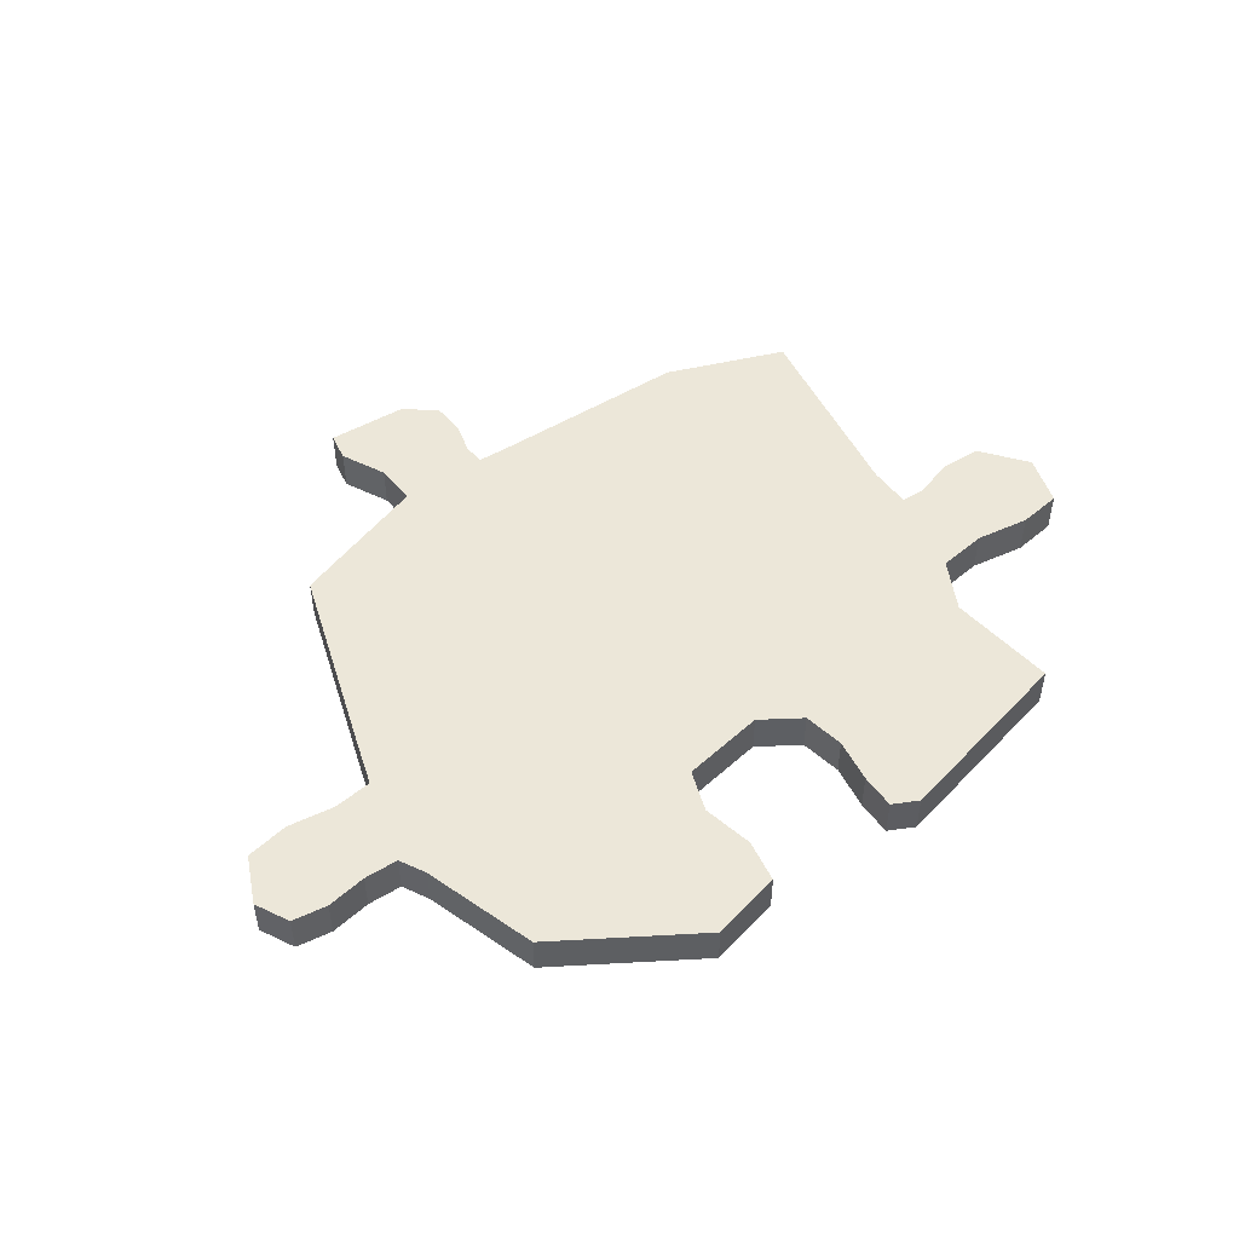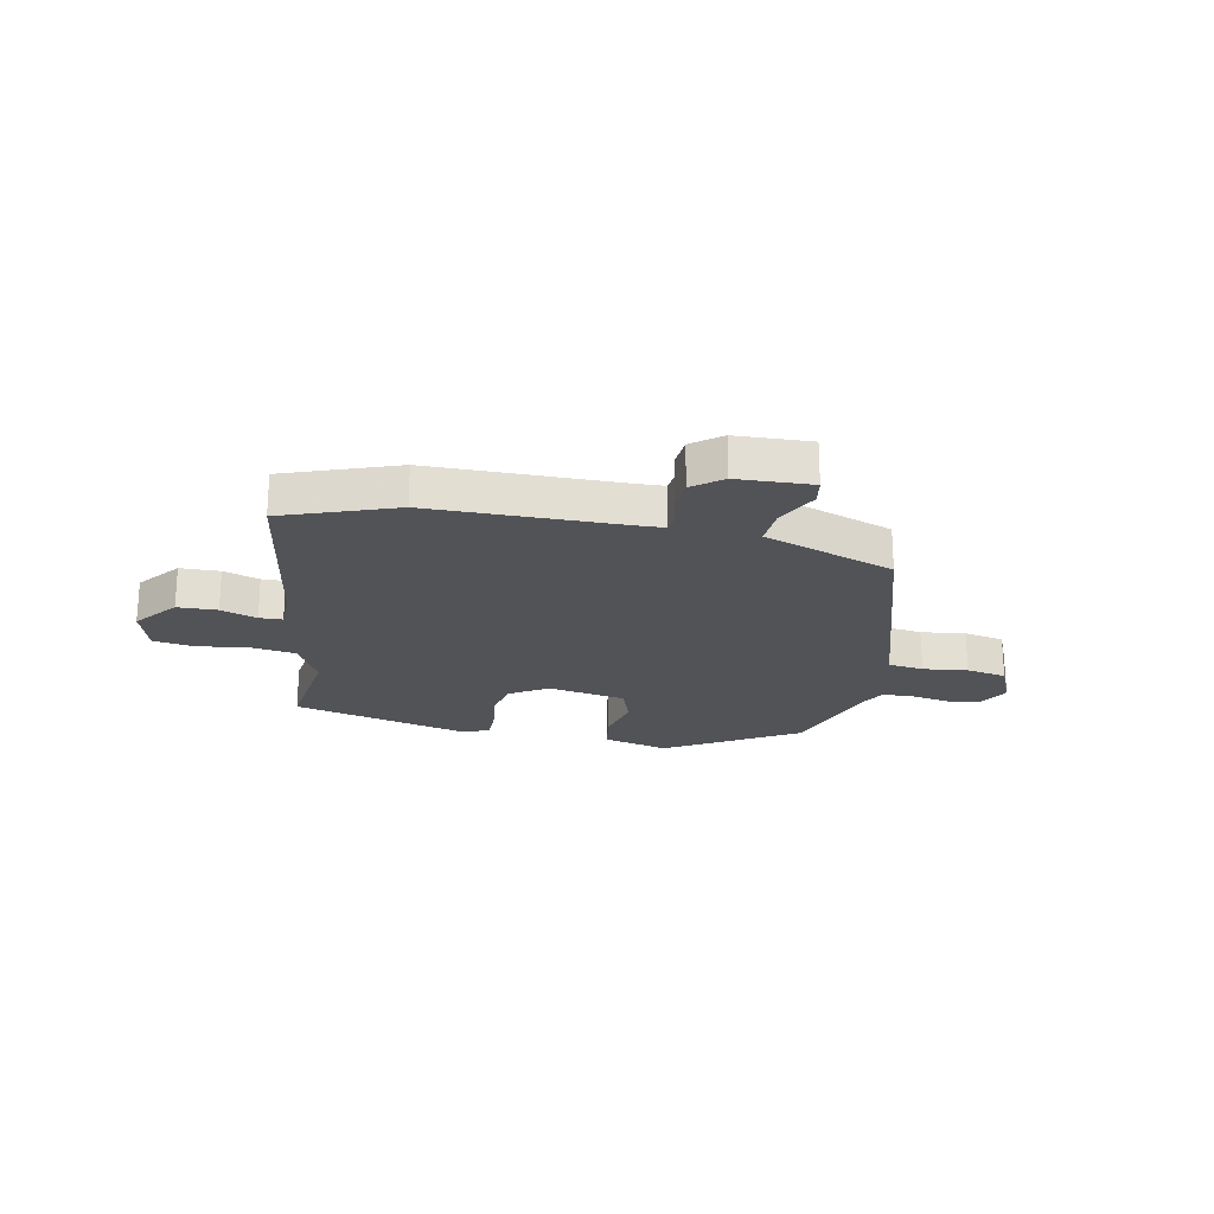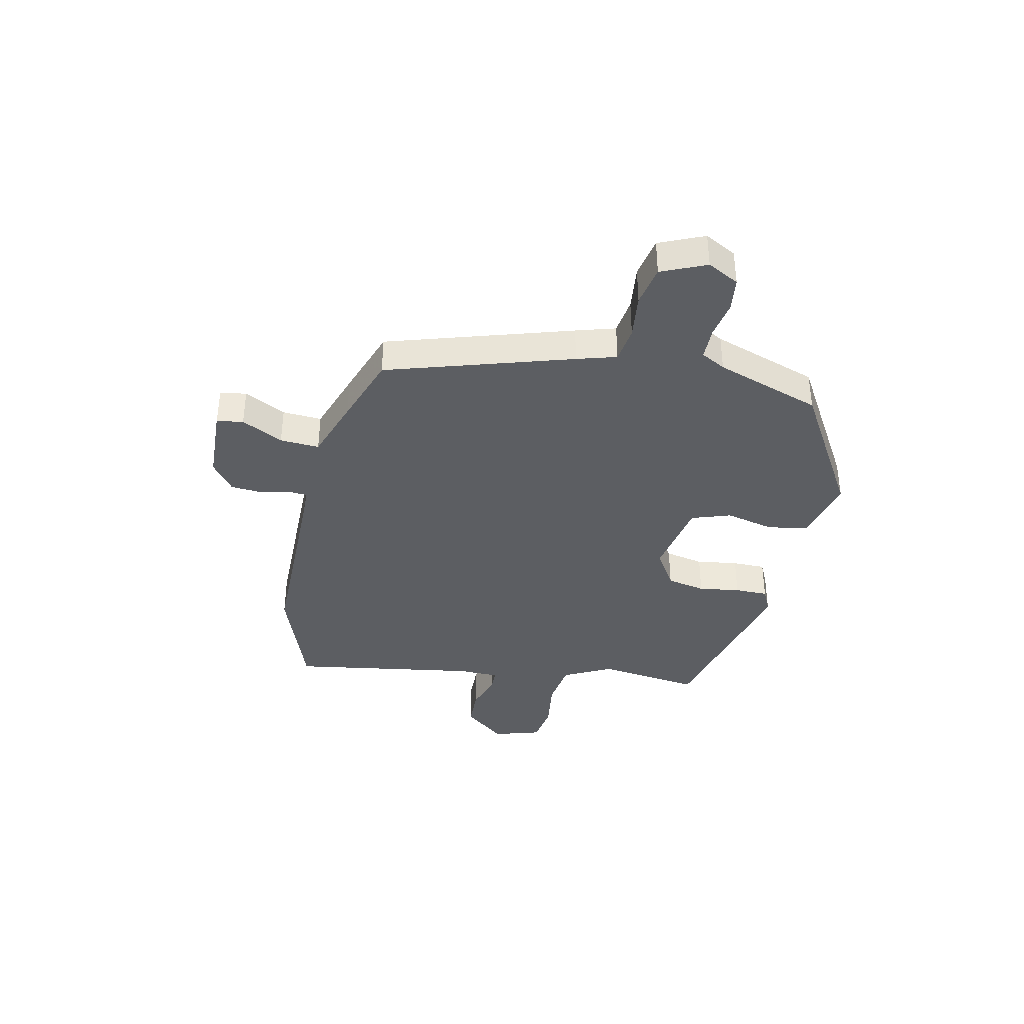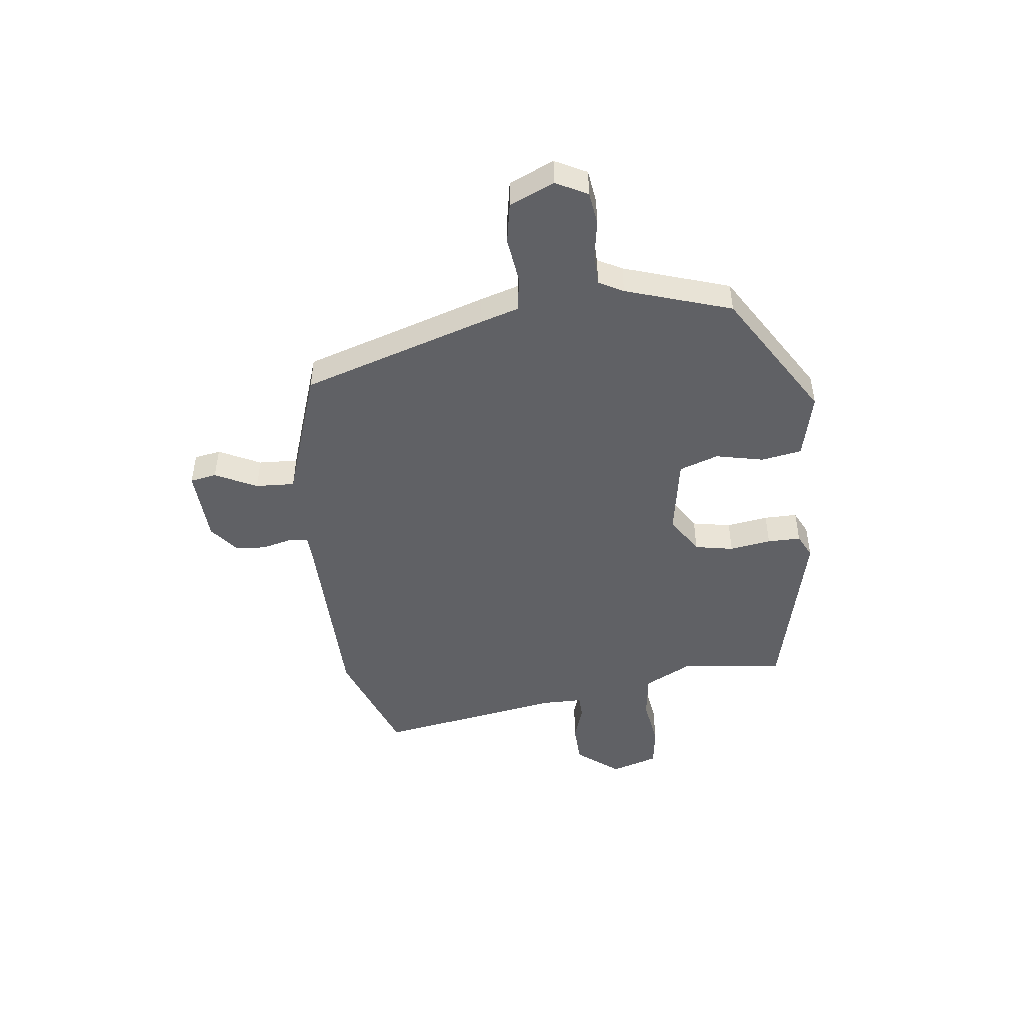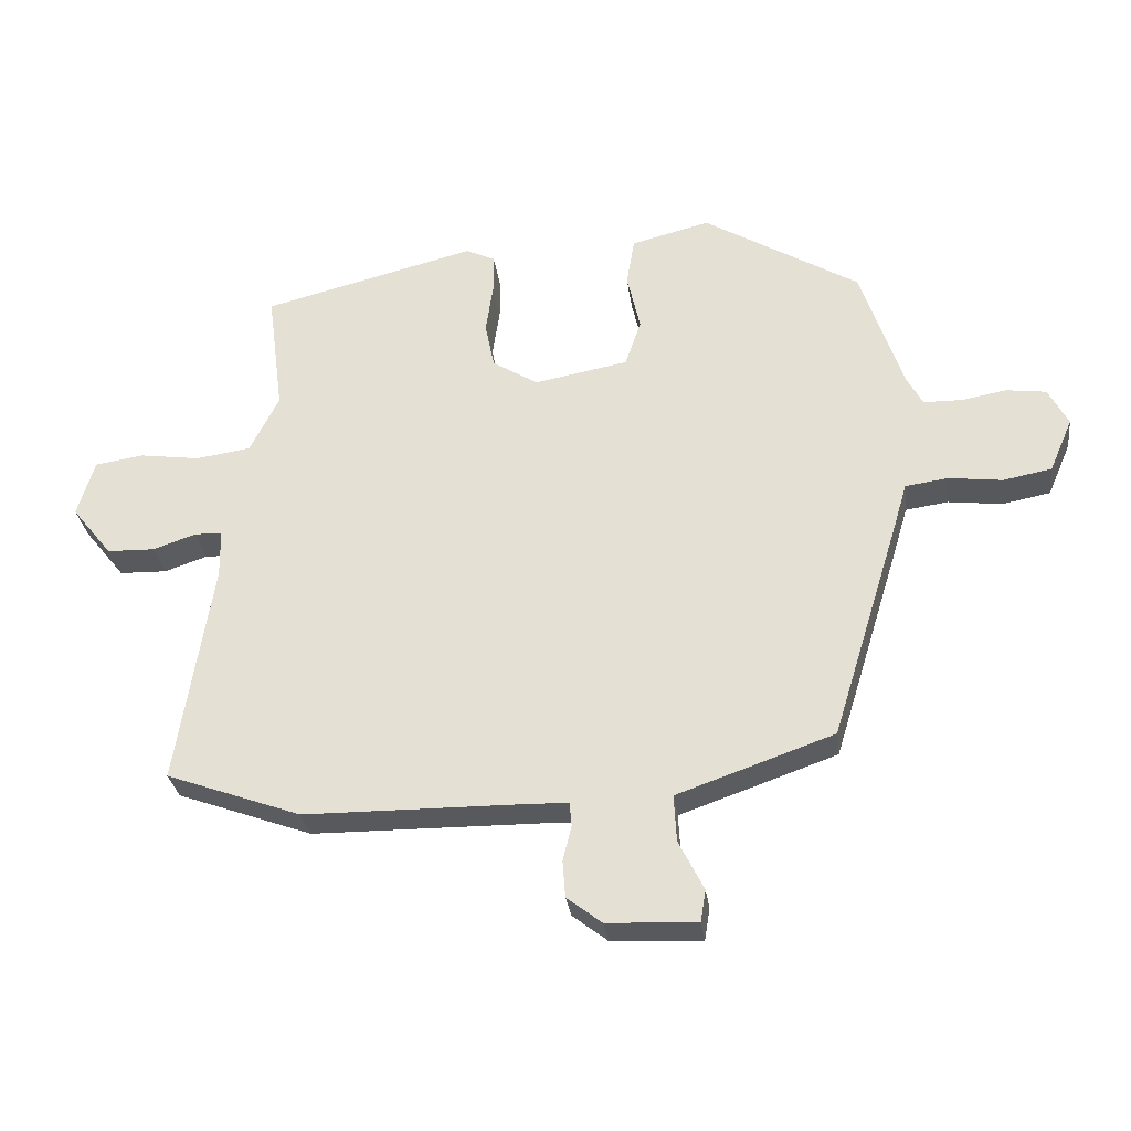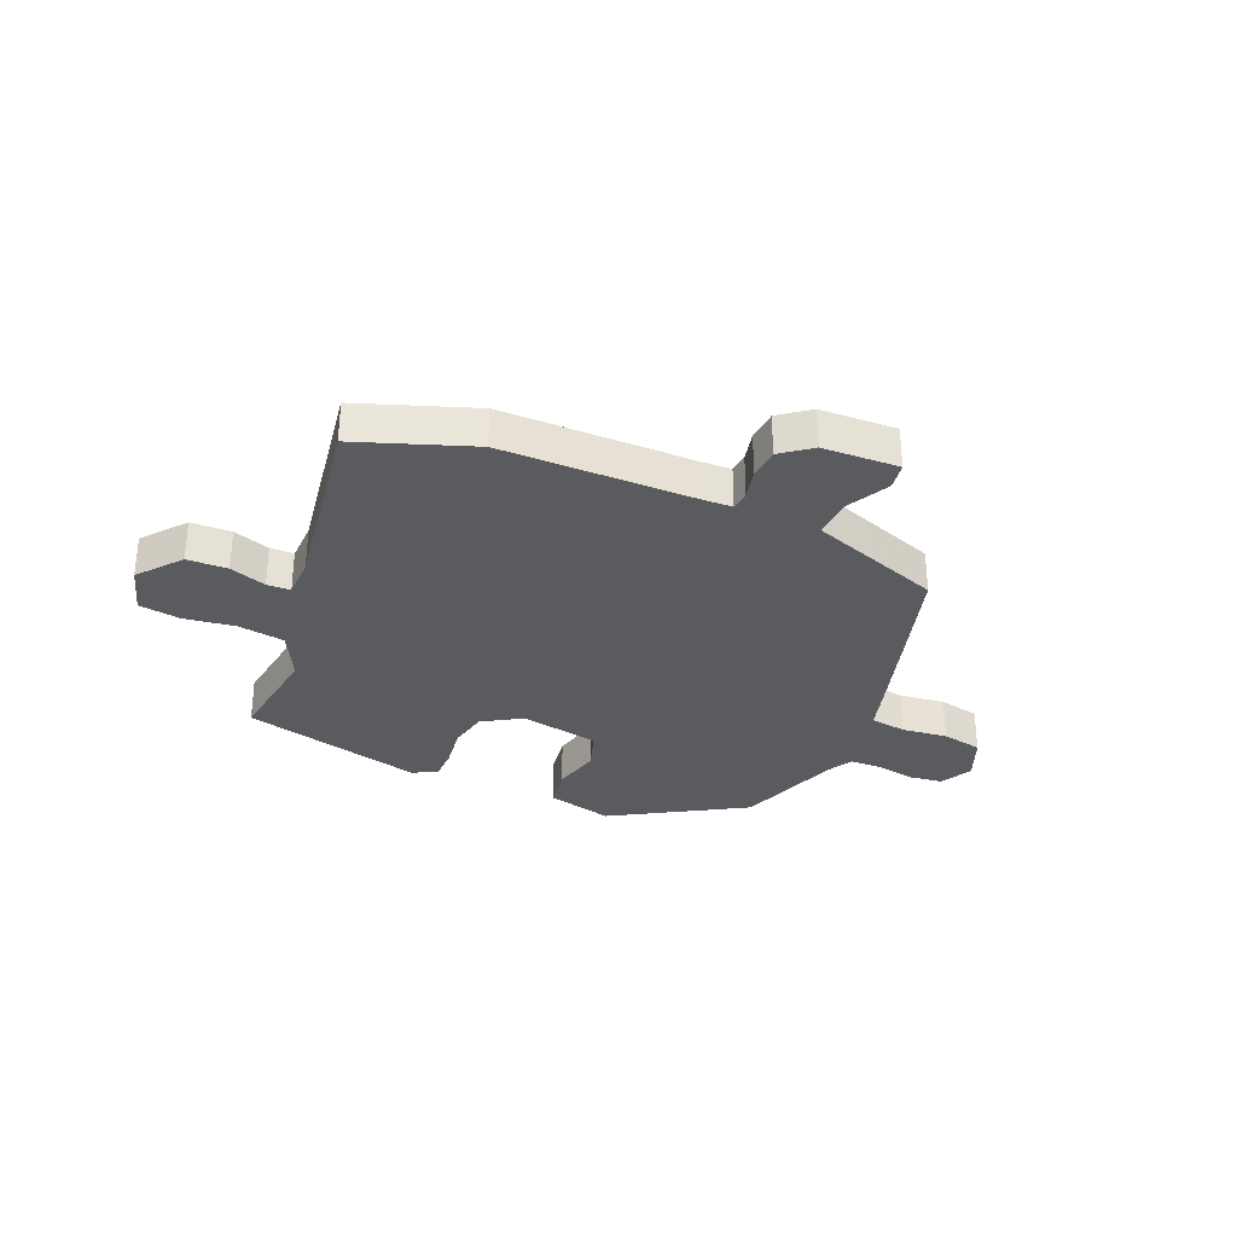
<metadata>
{"format":"obj","ext":"obj","renderer":"f3d","projection":"perspective","resolution":1024,"background":"white","views":[{"elev":49.6,"azim":-34.5,"up":"+Y"},{"elev":-22.3,"azim":168.5,"up":"+Y"},{"elev":-38.2,"azim":-102.3,"up":"+Y"},{"elev":-47.7,"azim":-82.6,"up":"+Y"},{"elev":-29.7,"azim":-172.5,"up":"+Z"},{"elev":-32.0,"azim":156.5,"up":"+Y"}]}
</metadata>
<code>
v -0.459 0.07 0.331
v -0.224 0.07 0.472
v -0.105 0.07 0.442
v -0.093 0.07 0.369
v -0.113 0.07 0.282
v -0.089 0.07 0.211
v 0.053 0.07 0.185
v 0.122 0.07 0.228
v 0.136 0.07 0.298
v 0.125 0.07 0.373
v 0.125 0.07 0.433
v 0.169 0.07 0.454
v 0.492 0.07 0.373
v 0.468 0.07 0.187
v 0.512 0.07 0.1
v 0.595 0.07 0.088
v 0.687 0.07 0.101
v 0.76 0.07 0.09
v 0.786 0.07 0.004
v 0.725 0.07 -0.072
v 0.653 0.07 -0.074
v 0.588 0.07 -0.052
v 0.546 0.07 -0.053
v 0.545 0.07 -0.126
v 0.599 0.07 -0.464
v 0.395 0.07 -0.538
v 0.051 0.07 -0.541
v 0.001 0.07 -0.543
v -0.002 0.07 -0.578
v 0.011 0.07 -0.632
v 0.007 0.07 -0.687
v -0.046 0.07 -0.728
v -0.182 0.07 -0.734
v -0.19 0.07 -0.686
v -0.152 0.07 -0.611
v -0.148 0.07 -0.54
v -0.26 0.07 -0.501
v -0.385 0.07 -0.457
v -0.488 0.07 -0.123
v -0.509 0.07 -0.052
v -0.574 0.07 -0.043
v -0.655 0.07 -0.053
v -0.728 0.07 -0.039
v -0.763 0.07 0.042
v -0.733 0.07 0.099
v -0.673 0.07 0.107
v -0.605 0.07 0.095
v -0.547 0.07 0.096
v -0.523 0.07 0.14
v -0.459 0 0.331
v -0.224 0 0.472
v -0.105 0 0.442
v -0.093 0 0.369
v -0.113 0 0.282
v -0.089 0 0.211
v 0.053 0 0.185
v 0.122 0 0.228
v 0.136 0 0.298
v 0.125 0 0.373
v 0.125 0 0.433
v 0.169 0 0.454
v 0.492 0 0.373
v 0.468 0 0.187
v 0.512 0 0.1
v 0.595 0 0.088
v 0.687 0 0.101
v 0.76 0 0.09
v 0.786 0 0.004
v 0.725 0 -0.072
v 0.653 0 -0.074
v 0.588 0 -0.052
v 0.546 0 -0.053
v 0.545 0 -0.126
v 0.599 0 -0.464
v 0.395 0 -0.538
v 0.051 0 -0.541
v 0.001 0 -0.543
v -0.002 0 -0.578
v 0.011 0 -0.632
v 0.007 0 -0.687
v -0.046 0 -0.728
v -0.182 0 -0.734
v -0.19 0 -0.686
v -0.152 0 -0.611
v -0.148 0 -0.54
v -0.26 0 -0.501
v -0.385 0 -0.457
v -0.488 0 -0.123
v -0.509 0 -0.052
v -0.574 0 -0.043
v -0.655 0 -0.053
v -0.728 0 -0.039
v -0.763 0 0.042
v -0.733 0 0.099
v -0.673 0 0.107
v -0.605 0 0.095
v -0.547 0 0.096
v -0.523 0 0.14
f 44 45 46 47
f 44 47 48
f 41 42 43 44
f 40 41 44 48
f 39 40 48 49
f 36 37 38 39
f 32 33 34 35
f 32 35 36
f 29 30 31 32
f 28 29 32 36
f 27 28 36 39
f 24 25 26 27
f 23 24 27 39
f 19 20 21 22
f 19 22 23
f 16 17 18 19
f 15 16 19 23
f 14 15 23 39
f 9 10 11 12
f 8 9 12 13
f 7 8 13 14
f 2 3 4 5
f 2 5 6
f 1 2 6
f 49 1 6
f 7 14 39 49
f 6 7 49
f 96 95 94 93
f 97 96 93
f 93 92 91 90
f 97 93 90 89
f 98 97 89 88
f 88 87 86 85
f 84 83 82 81
f 85 84 81
f 81 80 79 78
f 85 81 78 77
f 88 85 77 76
f 76 75 74 73
f 88 76 73 72
f 71 70 69 68
f 72 71 68
f 68 67 66 65
f 72 68 65 64
f 88 72 64 63
f 61 60 59 58
f 62 61 58 57
f 63 62 57 56
f 54 53 52 51
f 55 54 51
f 55 51 50
f 55 50 98
f 98 88 63 56
f 98 56 55
f 1 50 51 2
f 2 51 52 3
f 3 52 53 4
f 4 53 54 5
f 5 54 55 6
f 6 55 56 7
f 7 56 57 8
f 8 57 58 9
f 9 58 59 10
f 10 59 60 11
f 11 60 61 12
f 12 61 62 13
f 13 62 63 14
f 14 63 64 15
f 15 64 65 16
f 16 65 66 17
f 17 66 67 18
f 18 67 68 19
f 19 68 69 20
f 20 69 70 21
f 21 70 71 22
f 22 71 72 23
f 23 72 73 24
f 24 73 74 25
f 25 74 75 26
f 26 75 76 27
f 27 76 77 28
f 28 77 78 29
f 29 78 79 30
f 30 79 80 31
f 31 80 81 32
f 32 81 82 33
f 33 82 83 34
f 34 83 84 35
f 35 84 85 36
f 36 85 86 37
f 37 86 87 38
f 38 87 88 39
f 39 88 89 40
f 40 89 90 41
f 41 90 91 42
f 42 91 92 43
f 43 92 93 44
f 44 93 94 45
f 45 94 95 46
f 46 95 96 47
f 47 96 97 48
f 48 97 98 49
f 49 98 50 1

</code>
